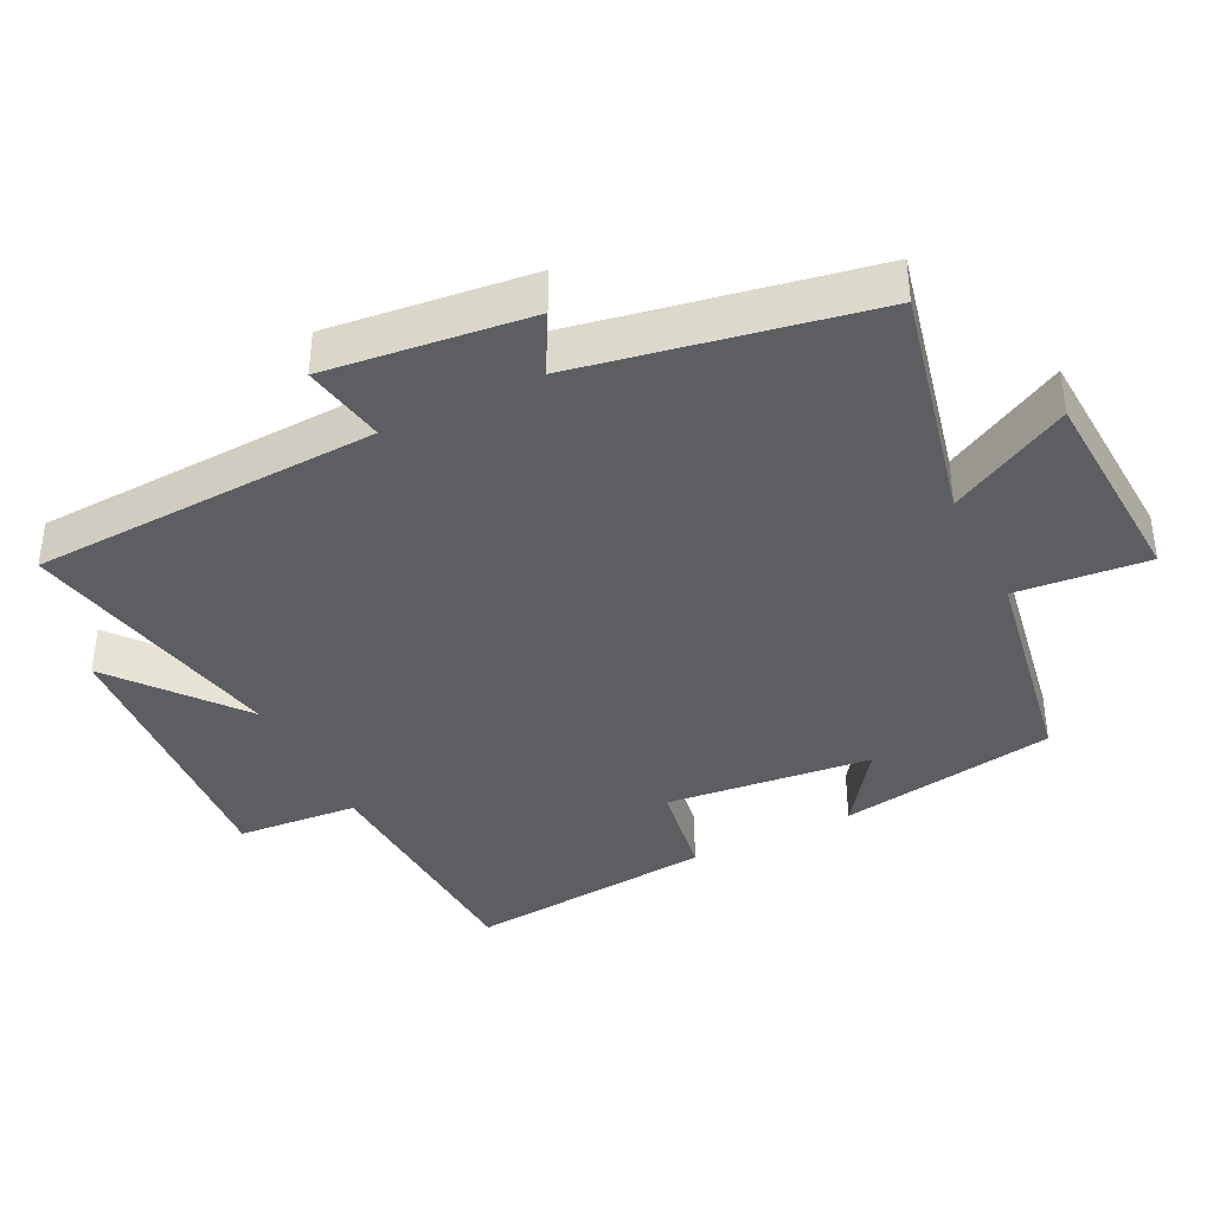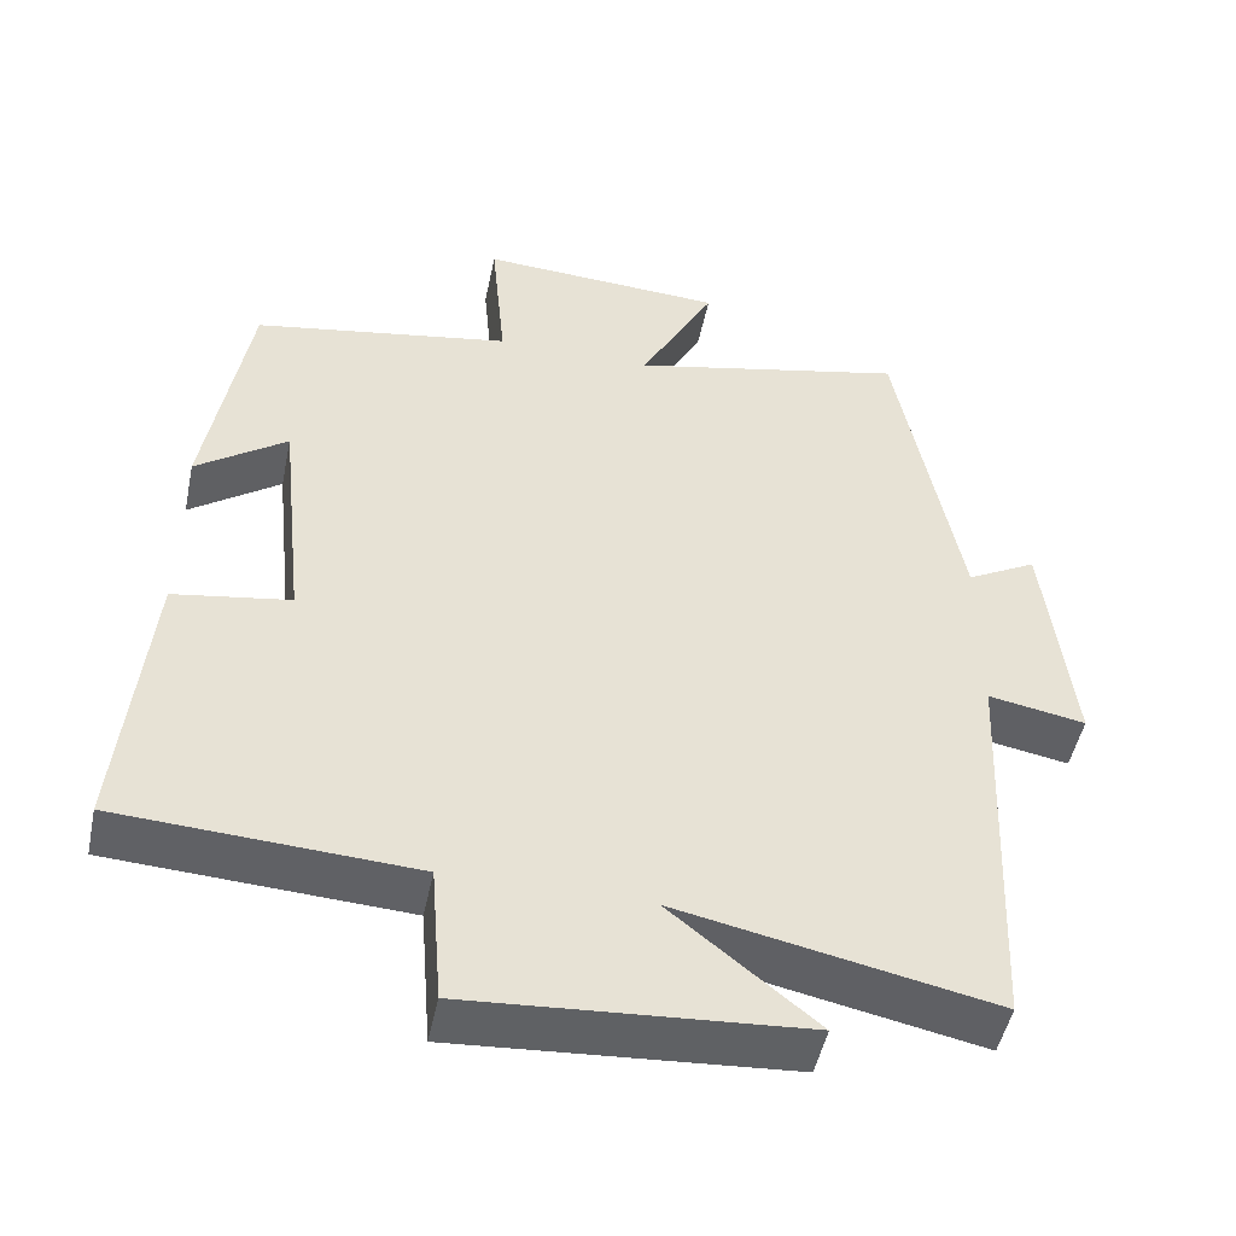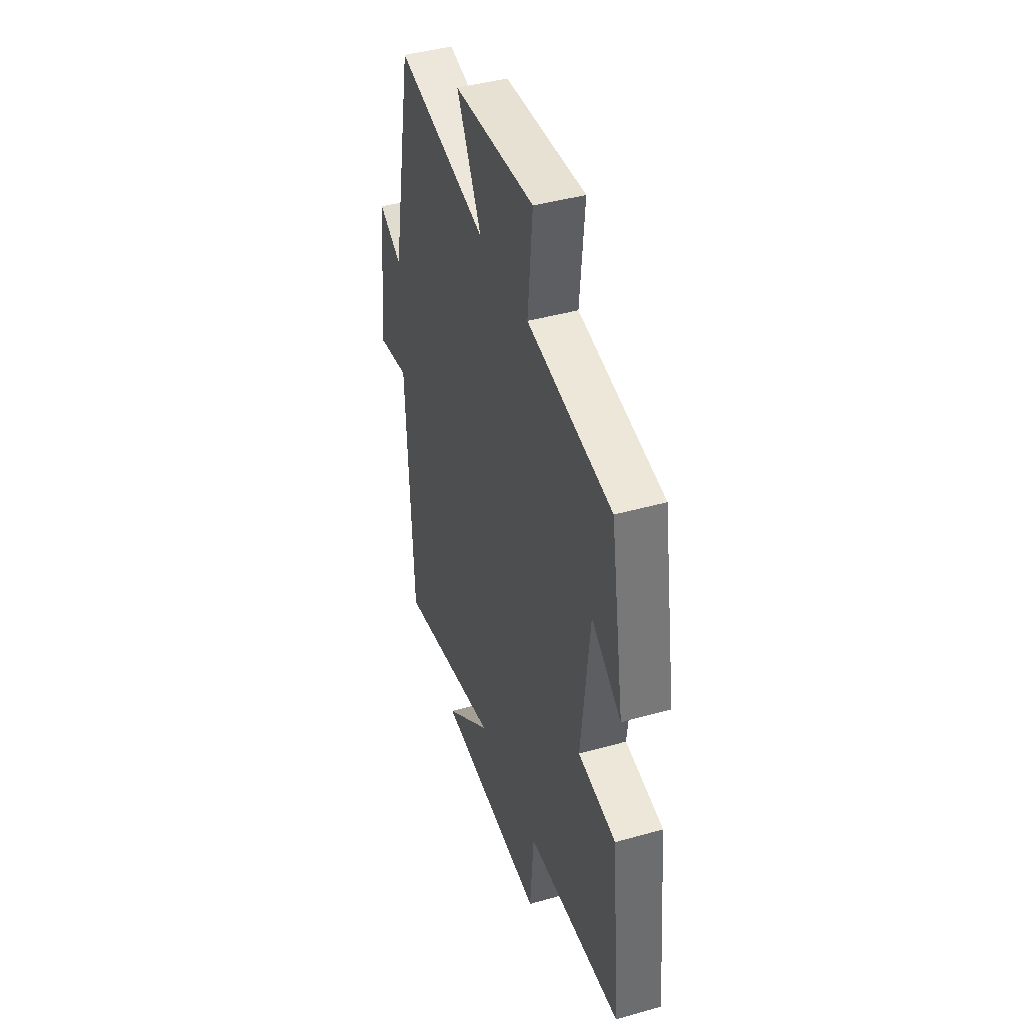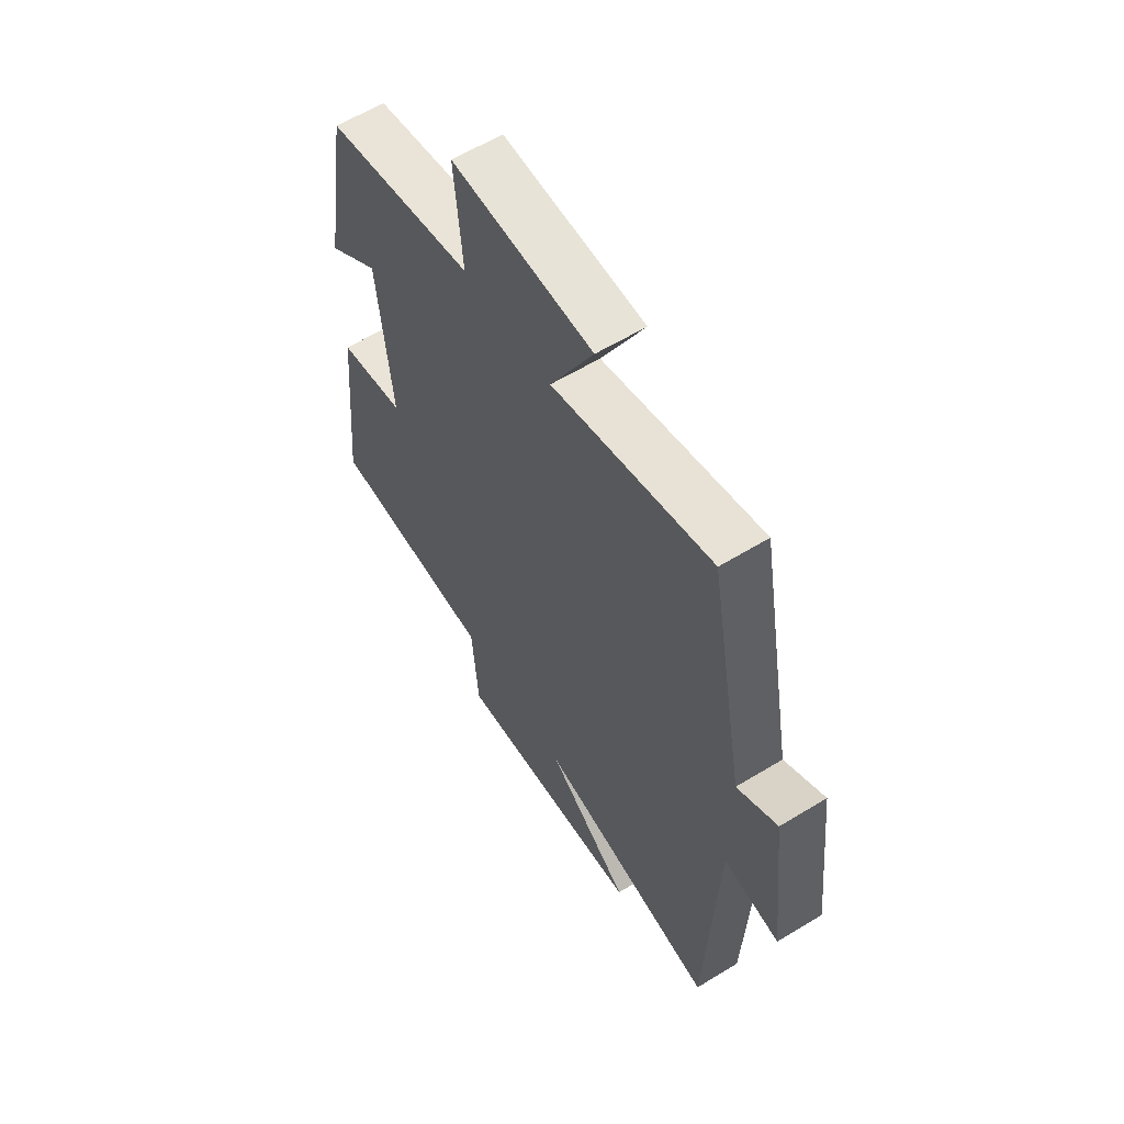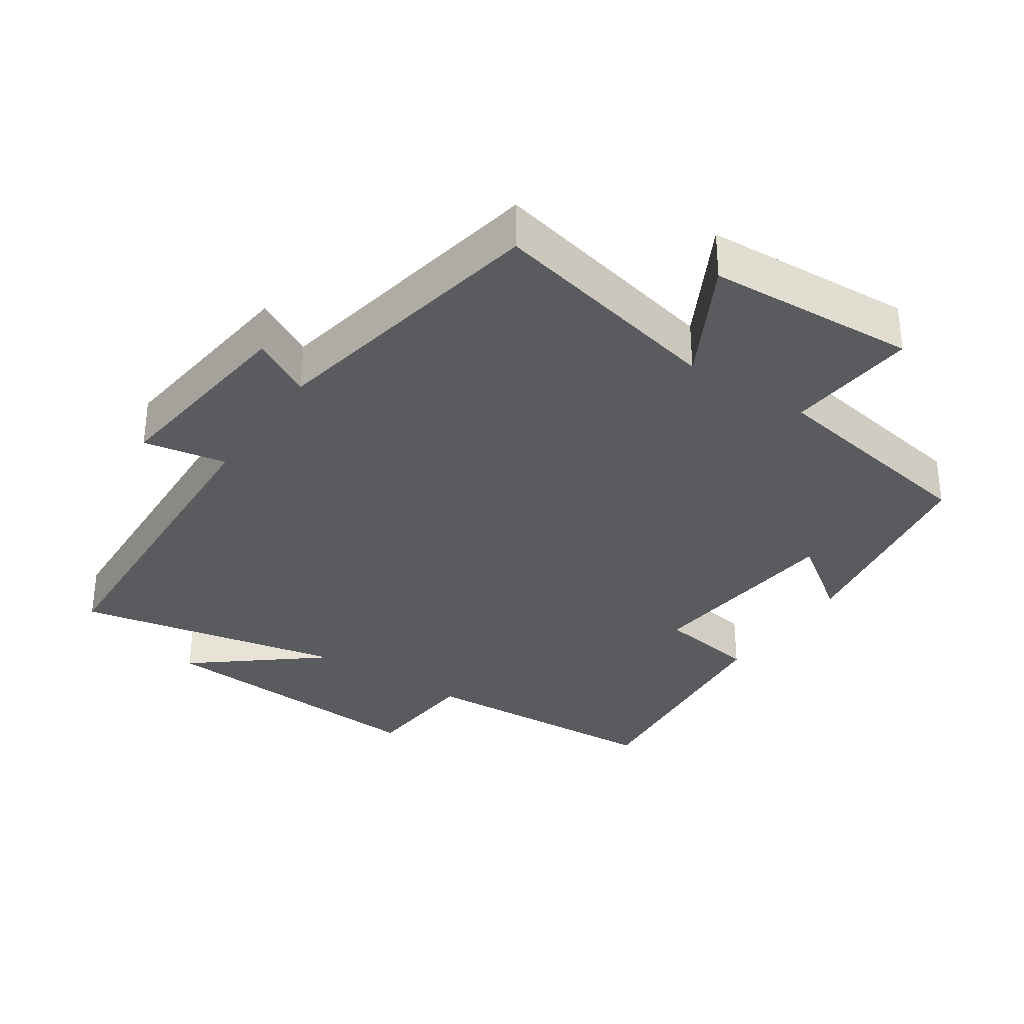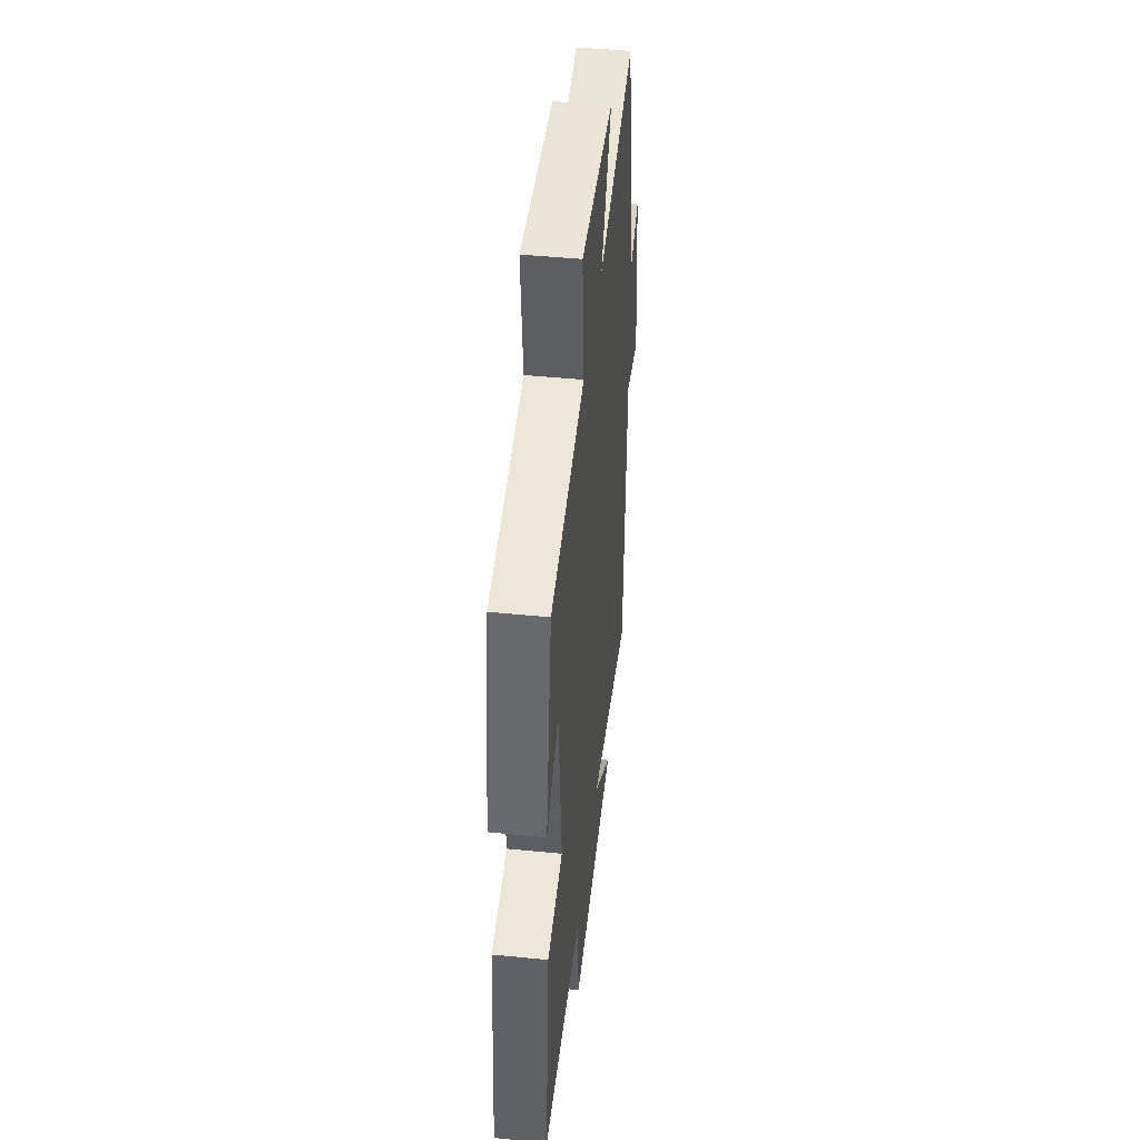
<metadata>
{"format":"obj","ext":"obj","renderer":"f3d","projection":"perspective","resolution":1024,"background":"white","views":[{"elev":-38.8,"azim":-63.6,"up":"+Y"},{"elev":-49.1,"azim":168.2,"up":"+Z"},{"elev":42.7,"azim":71.4,"up":"+Z"},{"elev":59.8,"azim":-122.1,"up":"+Z"},{"elev":-32.9,"azim":-33.9,"up":"+Y"},{"elev":46.0,"azim":96.5,"up":"+Z"}]}
</metadata>
<code>
v -0.477 0.07 -0.58
v -0.5 0.07 -0.07
v -0.622 0.07 -0.092
v -0.588 0.07 0.204
v -0.5 0.07 0.156
v -0.421 0.07 0.579
v -0.073 0.07 0.5
v -0.167 0.07 0.677
v 0.141 0.07 0.693
v 0.123 0.07 0.5
v 0.447 0.07 0.443
v 0.5 0.07 0.125
v 0.386 0.07 0.207
v 0.354 0.07 -0.093
v 0.5 0.07 -0.117
v 0.535 0.07 -0.48
v 0.167 0.07 -0.5
v 0.153 0.07 -0.677
v -0.265 0.07 -0.647
v -0.083 0.07 -0.5
v -0.477 0 -0.58
v -0.5 0 -0.07
v -0.622 0 -0.092
v -0.588 0 0.204
v -0.5 0 0.156
v -0.421 0 0.579
v -0.073 0 0.5
v -0.167 0 0.677
v 0.141 0 0.693
v 0.123 0 0.5
v 0.447 0 0.443
v 0.5 0 0.125
v 0.386 0 0.207
v 0.354 0 -0.093
v 0.5 0 -0.117
v 0.535 0 -0.48
v 0.167 0 -0.5
v 0.153 0 -0.677
v -0.265 0 -0.647
v -0.083 0 -0.5
f 17 18 19 20
f 16 17 20
f 15 16 20
f 14 15 20
f 20 1 2
f 14 20 2
f 13 14 2
f 10 11 12 13
f 10 13 2 3
f 7 8 9 10
f 7 10 3
f 5 6 7
f 5 7 3
f 3 4 5
f 40 39 38 37
f 40 37 36
f 40 36 35
f 40 35 34
f 22 21 40
f 22 40 34
f 22 34 33
f 33 32 31 30
f 23 22 33 30
f 30 29 28 27
f 23 30 27
f 27 26 25
f 23 27 25
f 25 24 23
f 1 21 22 2
f 2 22 23 3
f 3 23 24 4
f 4 24 25 5
f 5 25 26 6
f 6 26 27 7
f 7 27 28 8
f 8 28 29 9
f 9 29 30 10
f 10 30 31 11
f 11 31 32 12
f 12 32 33 13
f 13 33 34 14
f 14 34 35 15
f 15 35 36 16
f 16 36 37 17
f 17 37 38 18
f 18 38 39 19
f 19 39 40 20
f 20 40 21 1

</code>
